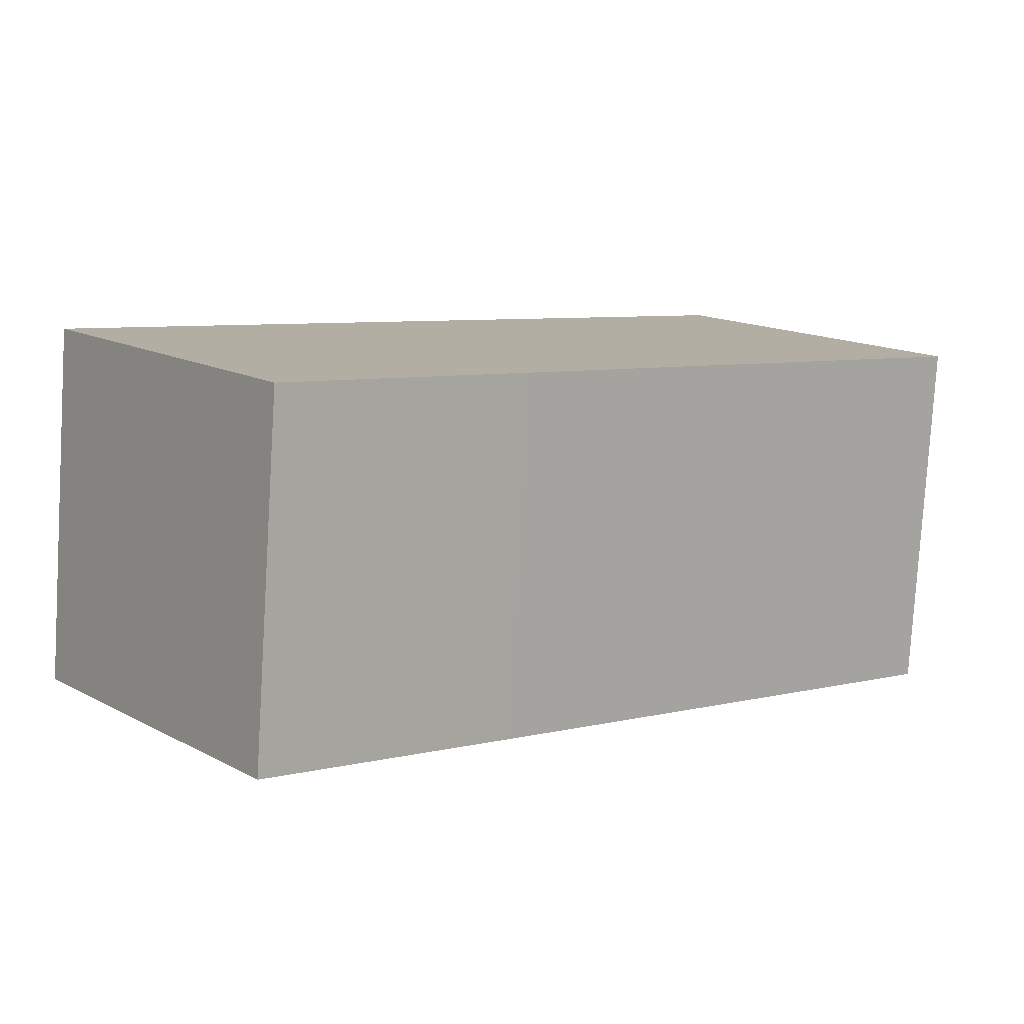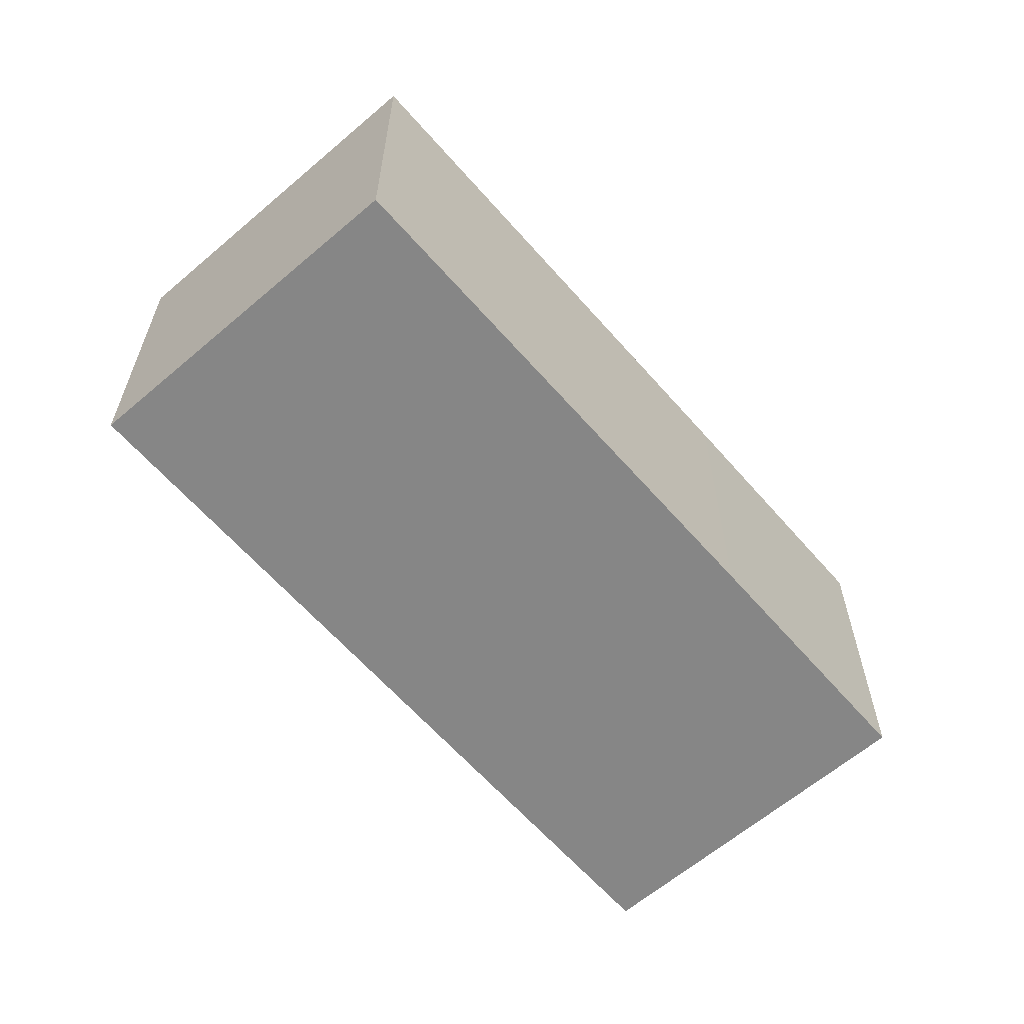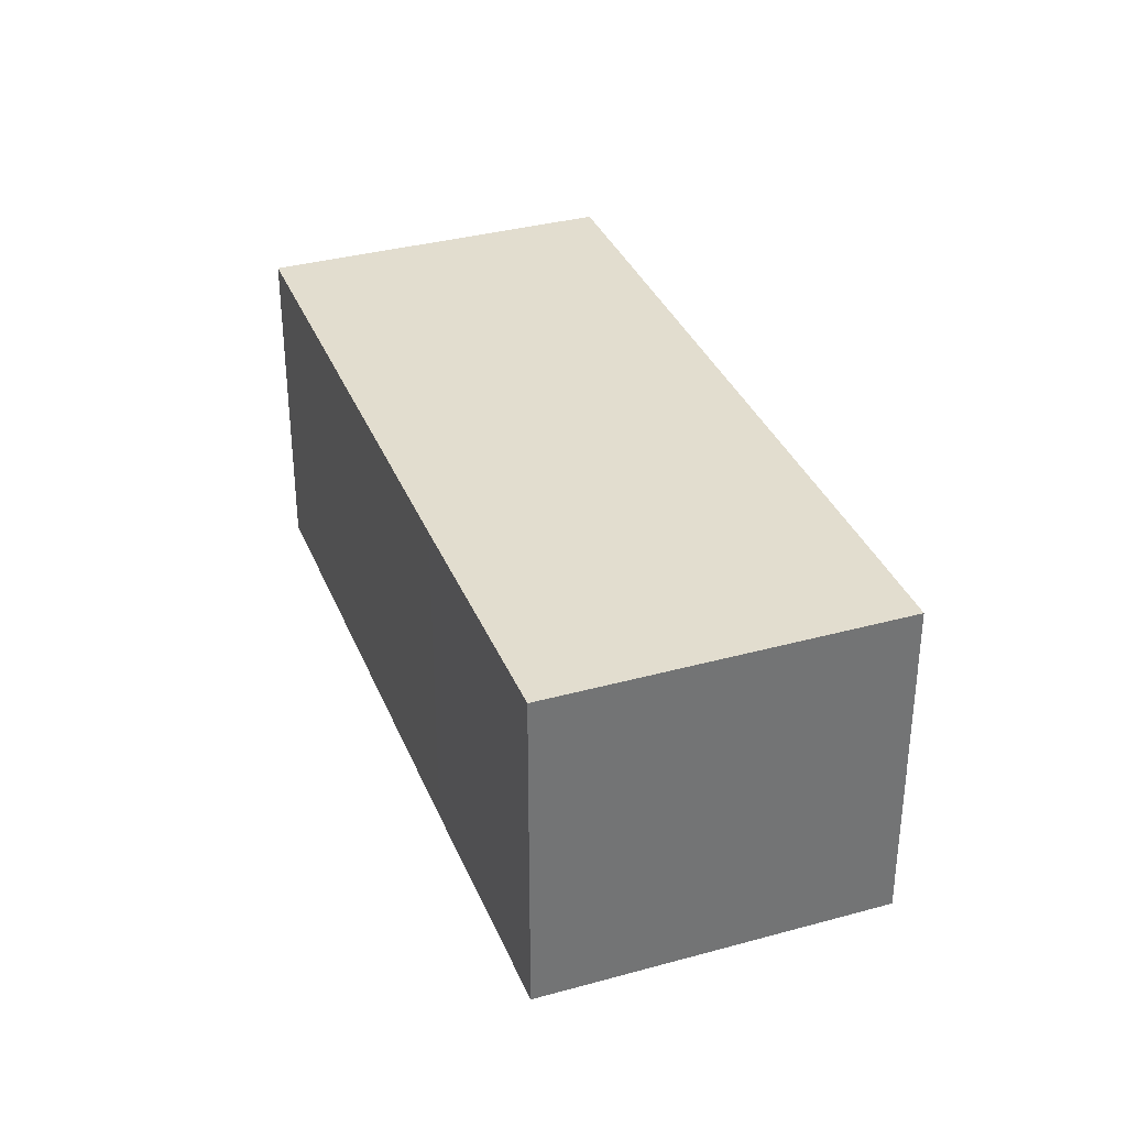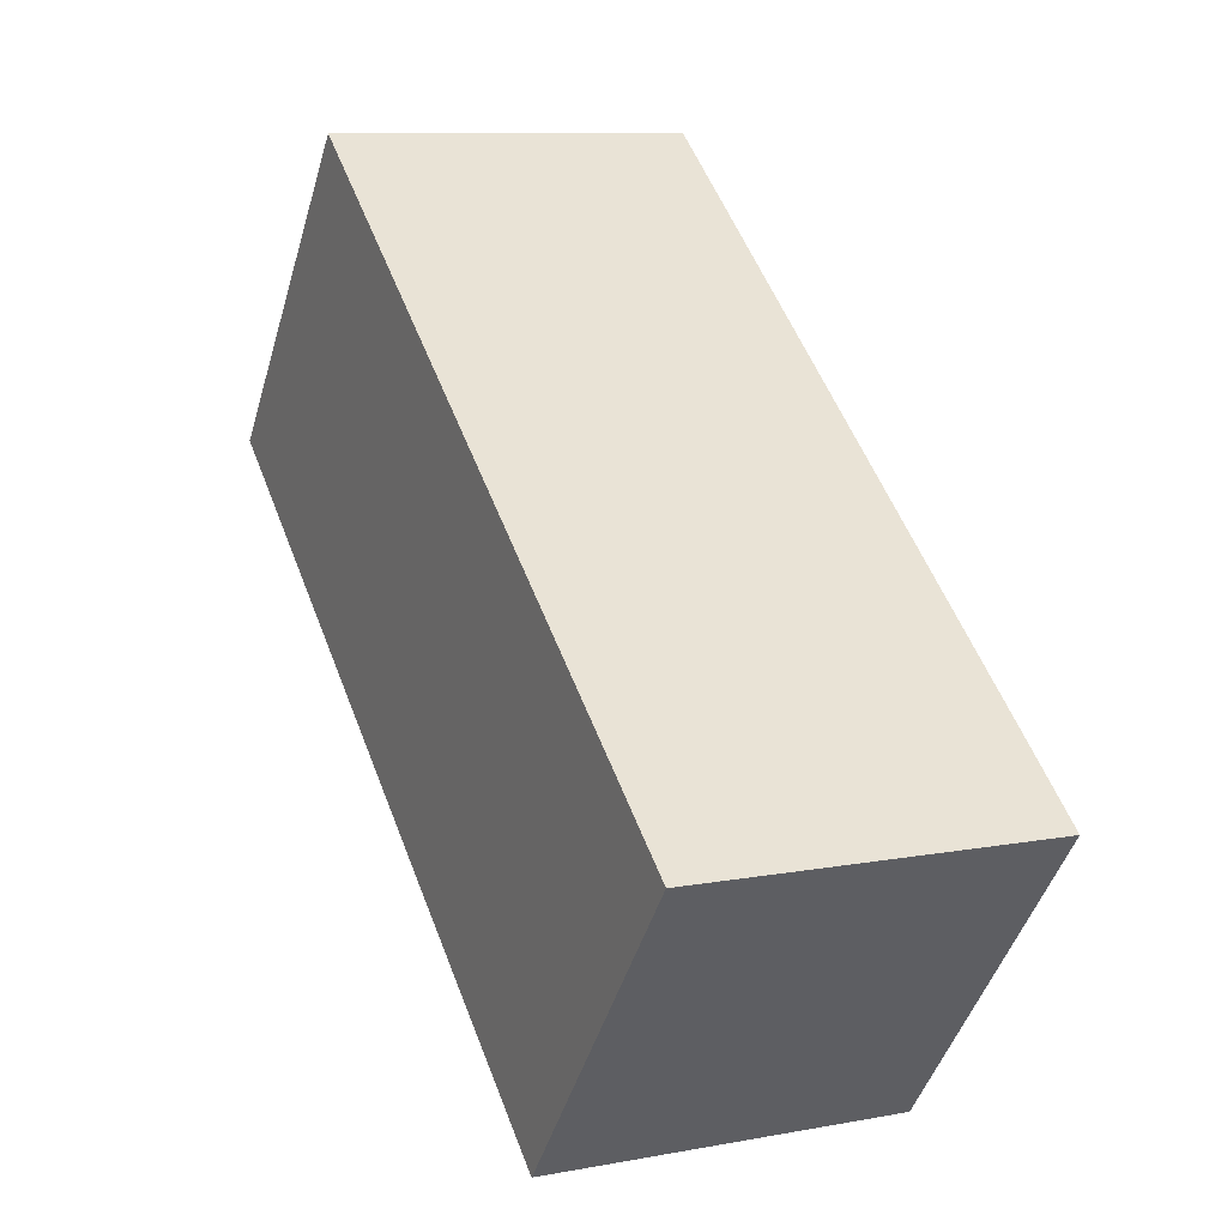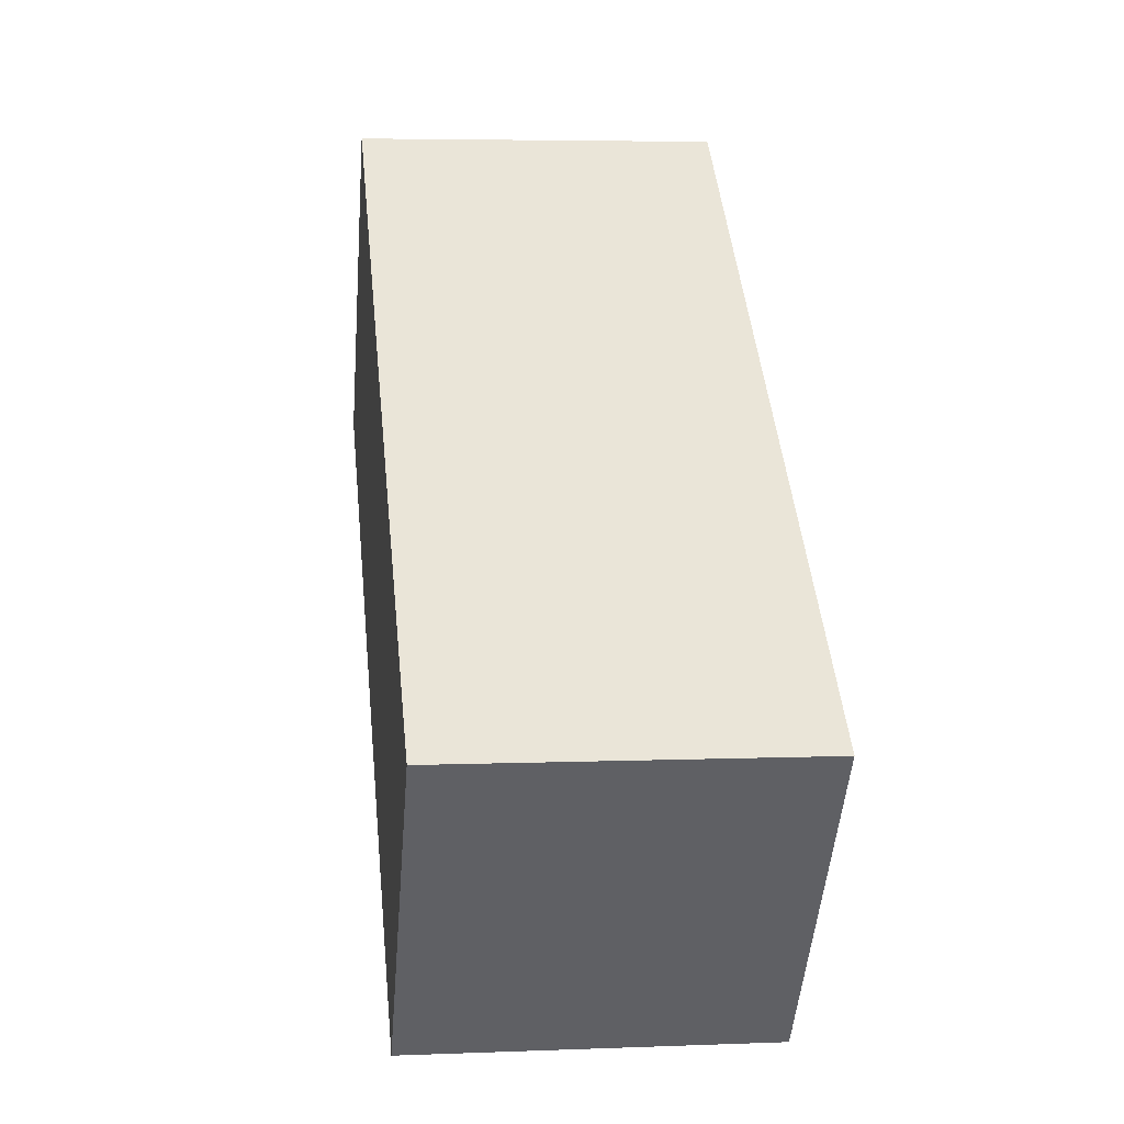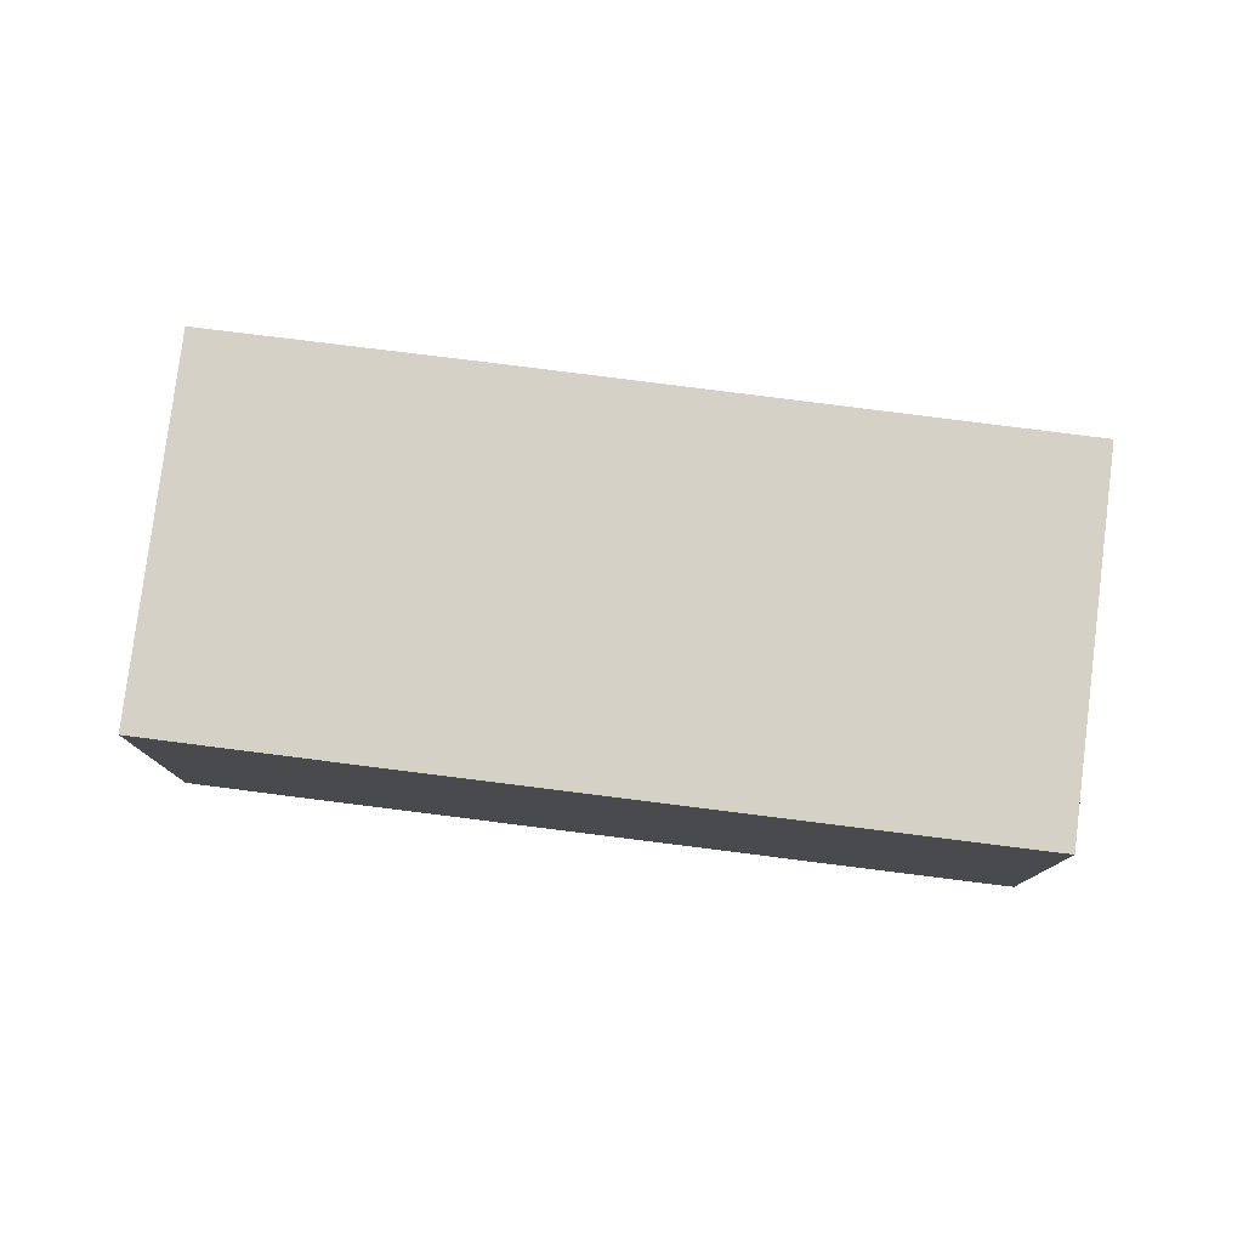
<metadata>
{"format":"obj","ext":"obj","renderer":"f3d","projection":"perspective","resolution":1024,"background":"white","views":[{"elev":-79.4,"azim":-3.5,"up":"+Z"},{"elev":-62.2,"azim":92.5,"up":"+Y"},{"elev":34.8,"azim":-148.7,"up":"+Y"},{"elev":9.6,"azim":-115.9,"up":"+Z"},{"elev":5.1,"azim":-97.1,"up":"+Z"},{"elev":79.5,"azim":-31.3,"up":"+Y"}]}
</metadata>
<code>
v  23.97 9.431 6.18
v  15.42 9.431 12.26
v  17.7 9.431 14.07
v  2.41 9.431 1.926
v  18.3 9.431 1.658
v  12.09 9.431 -3.289
v  0 9.431 5.775e-16
v  6.271 9.431 -7.889
v  17.7 -8.615e-16 14.07
v  23.97 -3.784e-16 6.18
v  18.3 -1.015e-16 1.658
v  12.09 2.014e-16 -3.289
v  6.271 4.831e-16 -7.889
v  0 0 0
v  2.41 -1.179e-16 1.926
v  15.42 -7.51e-16 12.26
g defaultobject
f 1 2 3
f 2 1 4
f 4 1 5
f 4 5 6
f 4 6 7
f 7 6 8
f 9 1 3
f 1 9 10
f 10 5 1
f 5 10 11
f 5 11 6
f 6 11 12
f 6 12 8
f 8 12 13
f 13 7 8
f 7 13 14
f 14 4 7
f 4 14 2
f 2 14 15
f 2 15 16
f 2 16 3
f 3 16 9
f 12 14 13
f 14 12 11
f 14 11 10
f 14 10 9
f 14 9 15
f 15 9 16

</code>
